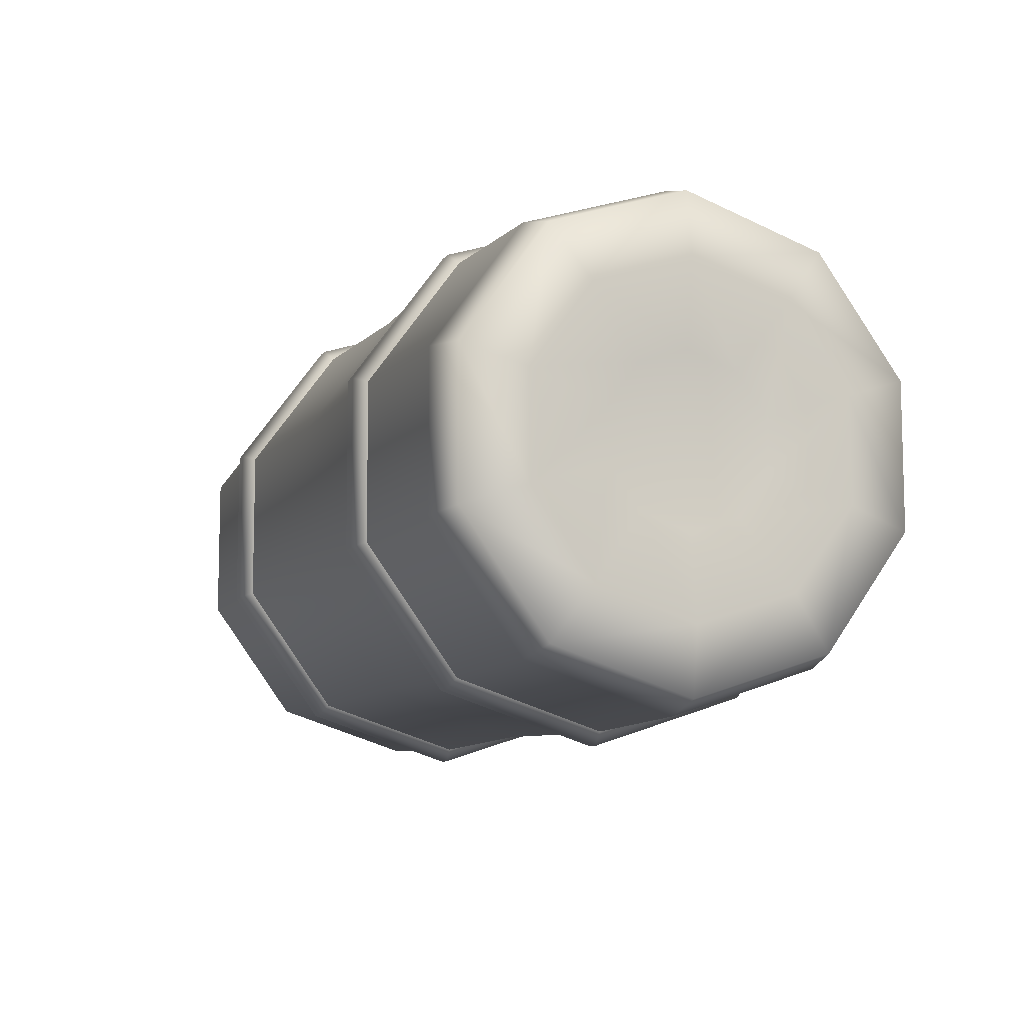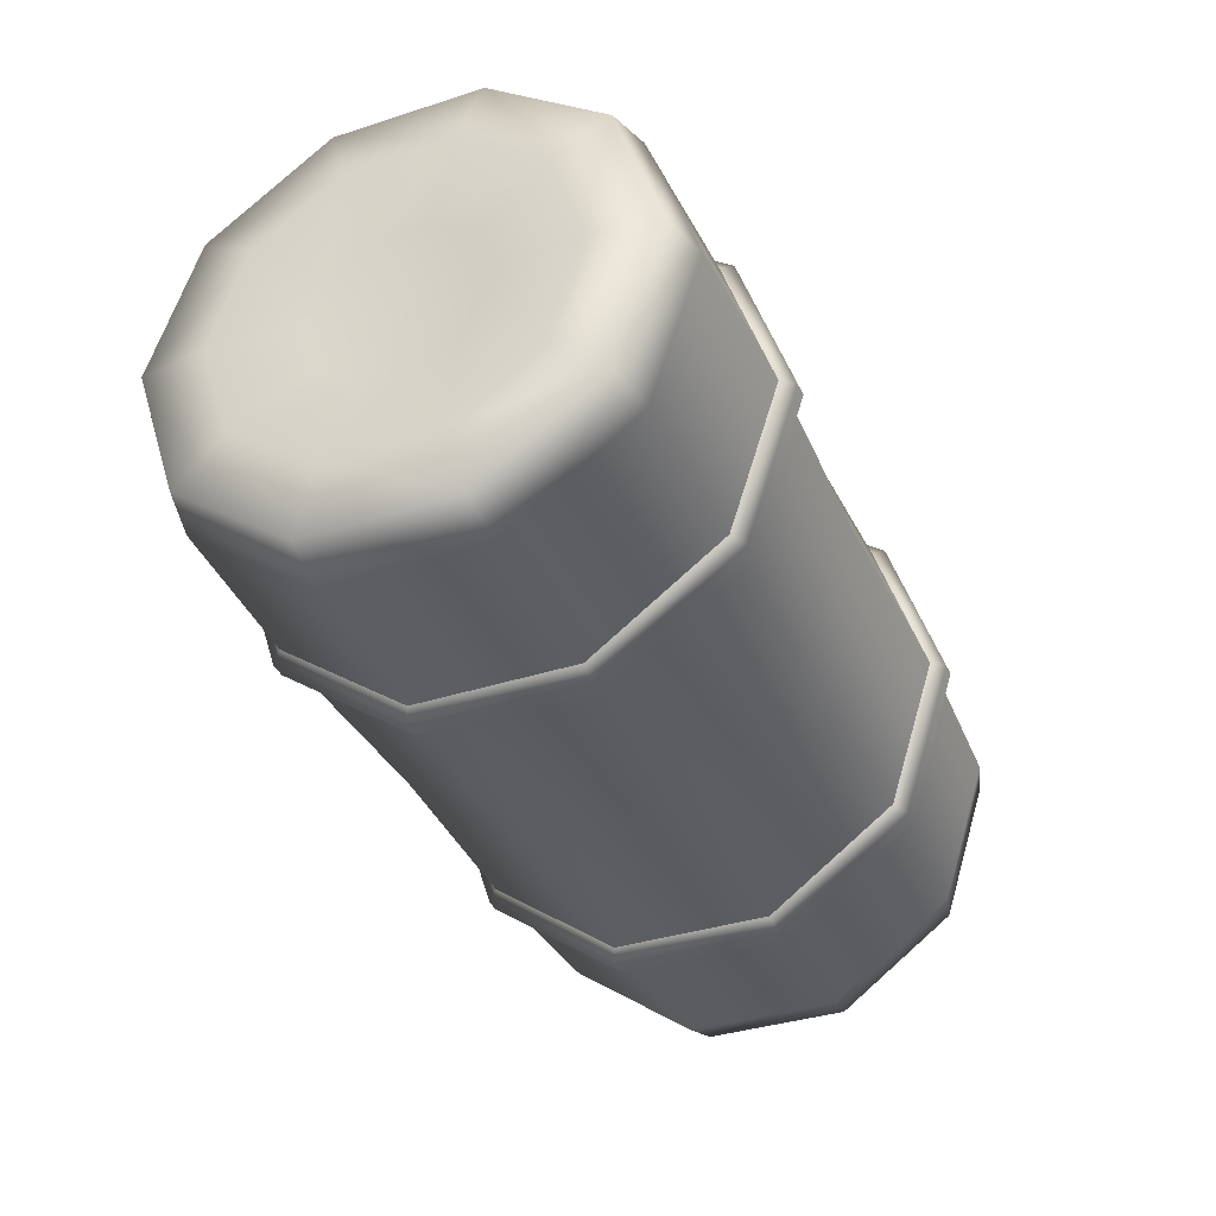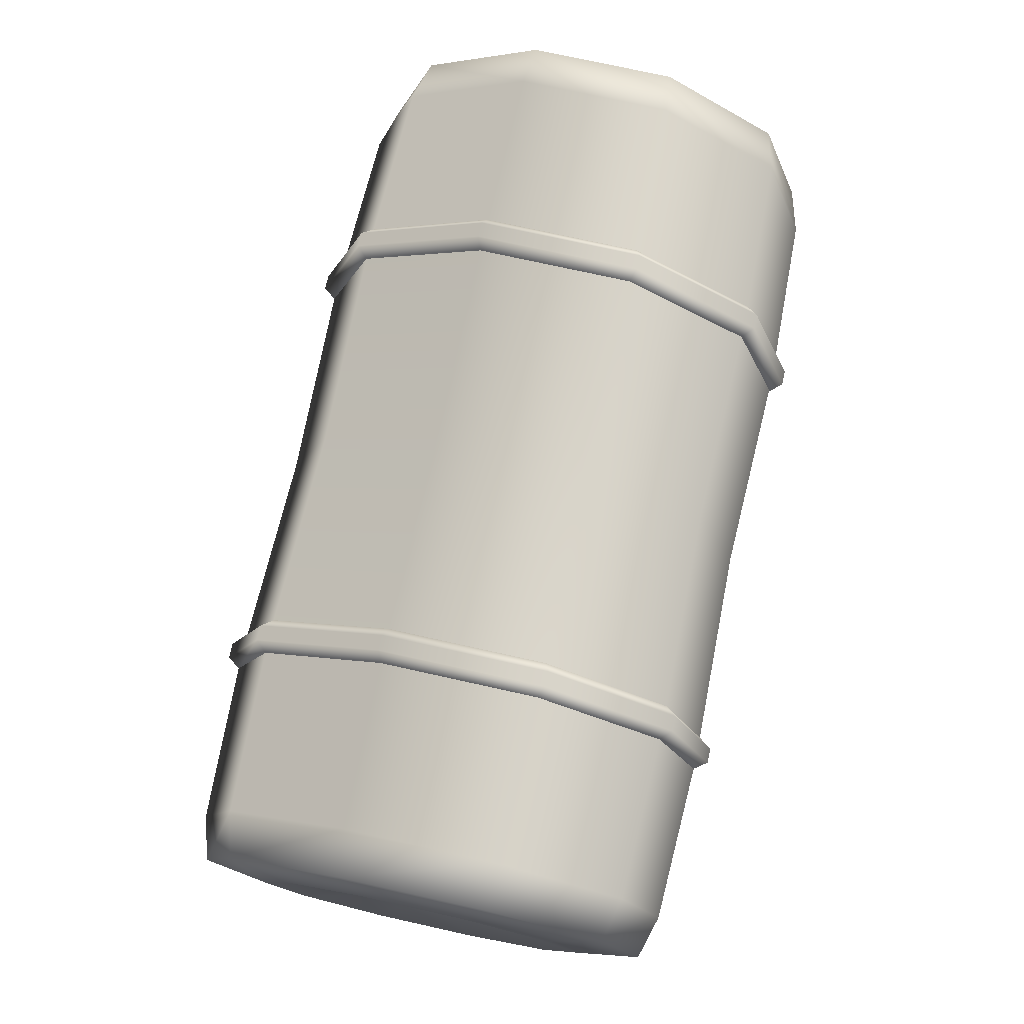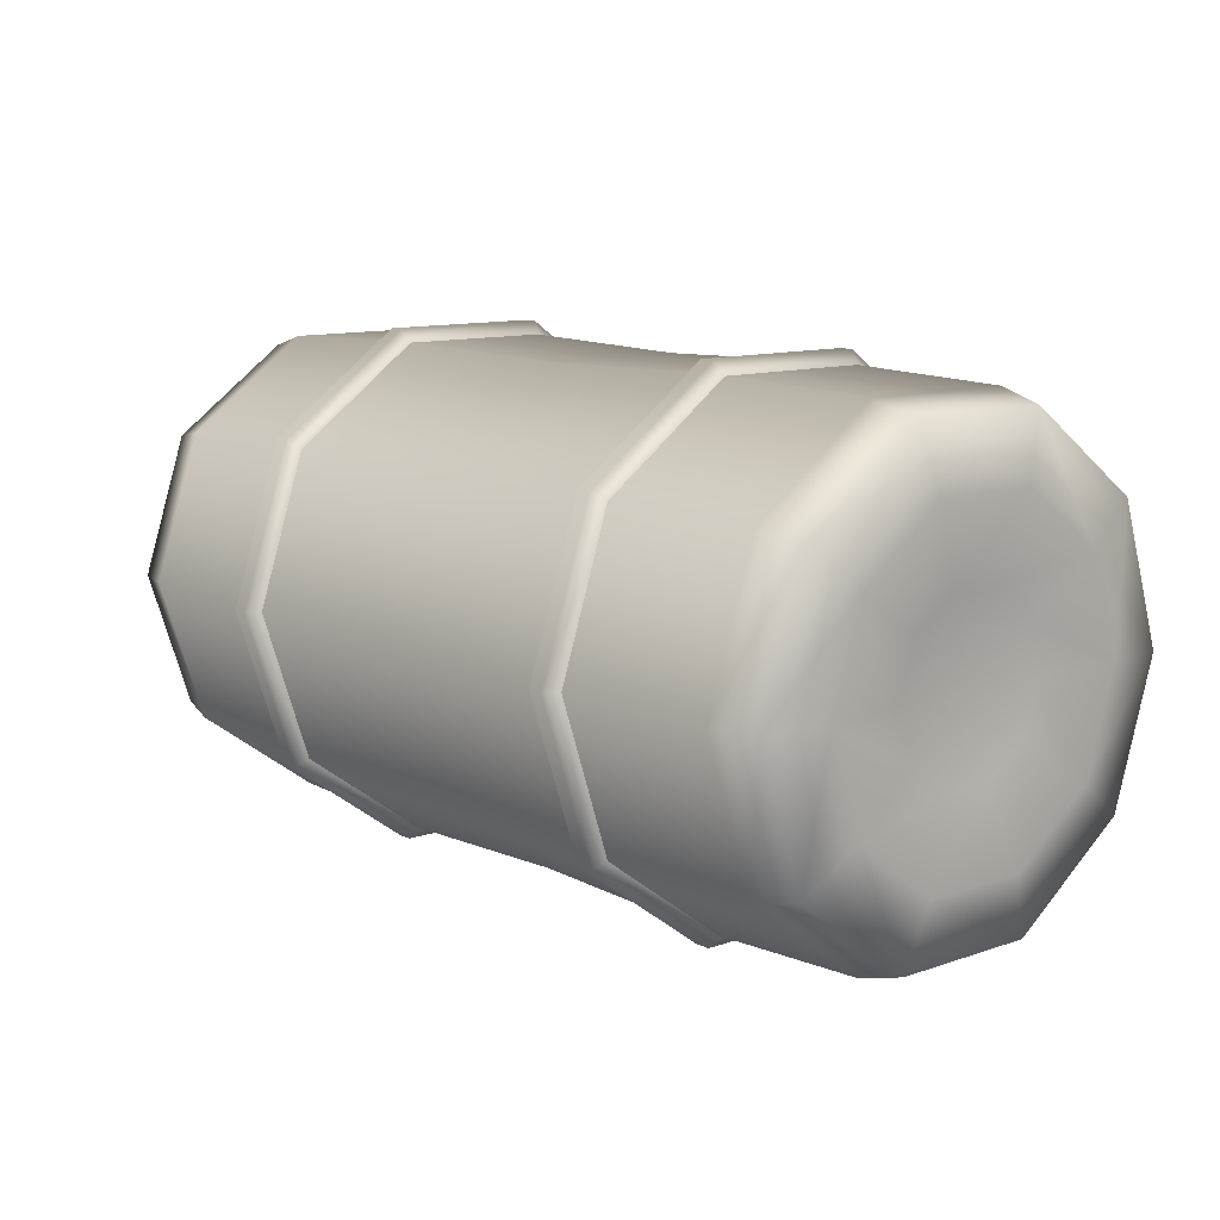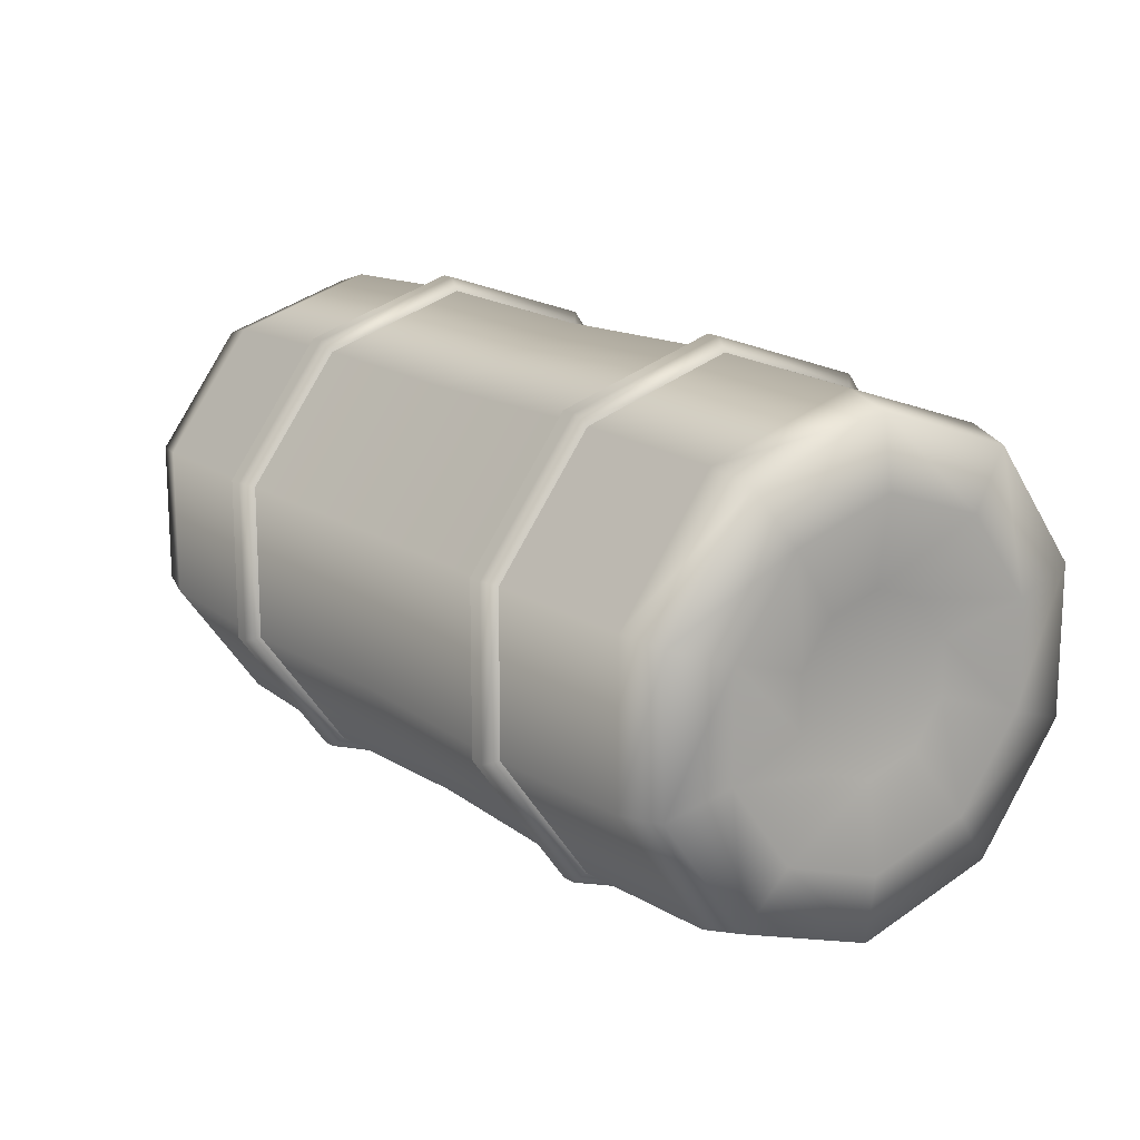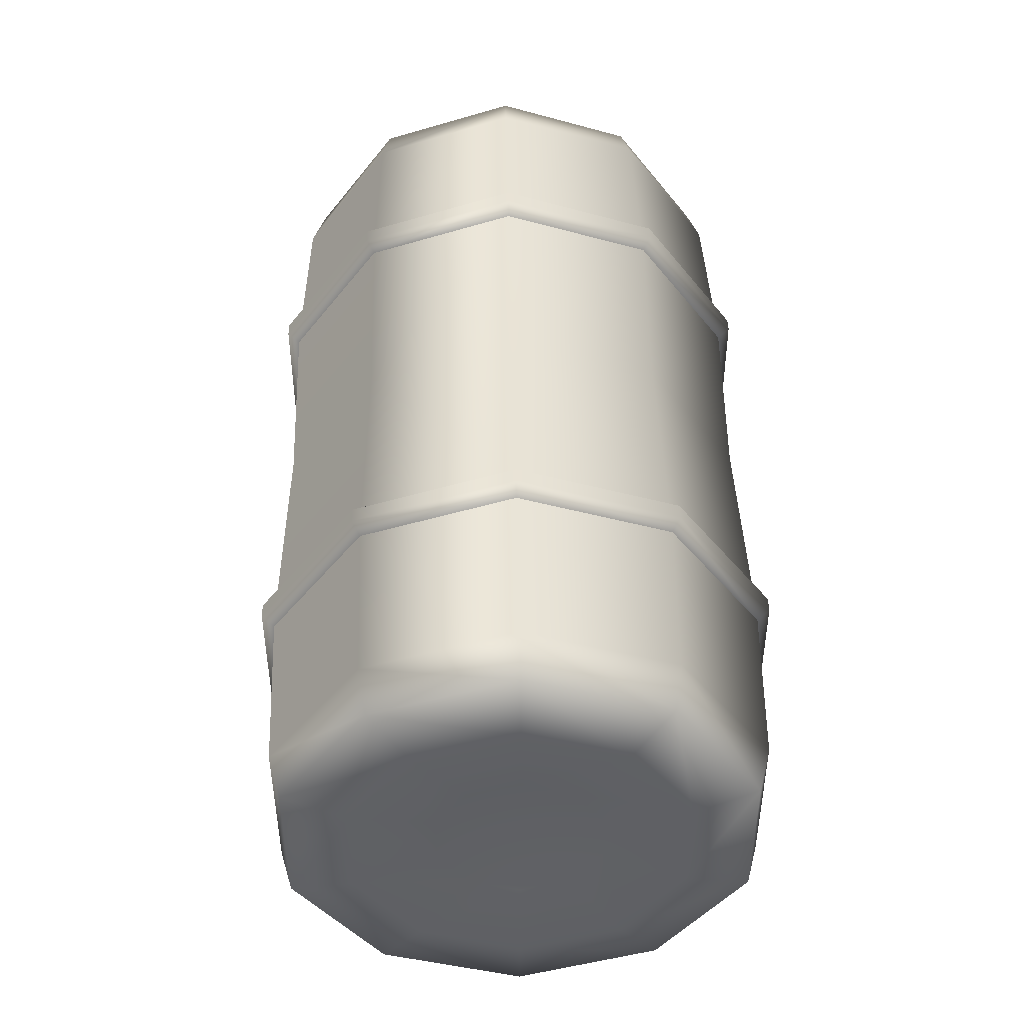
<metadata>
{"format":"obj","ext":"obj","renderer":"f3d","projection":"perspective","resolution":1024,"background":"white","views":[{"elev":-9.1,"azim":68.7,"up":"+Z"},{"elev":-36.8,"azim":-67.3,"up":"+Y"},{"elev":75.4,"azim":102.5,"up":"+Y"},{"elev":11.0,"azim":-130.5,"up":"+Y"},{"elev":15.6,"azim":-125.2,"up":"+Z"},{"elev":44.7,"azim":-91.0,"up":"+Z"}]}
</metadata>
<code>
g default
v 4.055 2.865 0.2315
v 4.055 2.592 0.606
v 4.055 2.152 0
v 4.055 2.865 -0.2315
v 4.055 2.592 -0.606
v 4.055 2.152 -0.749
v 4.055 1.712 -0.606
v 4.055 1.44 -0.2315
v 4.055 1.44 0.2315
v 4.055 1.712 0.606
v 4.055 2.152 0.749
v 4.16 3.577 0.4629
v 4.16 3.033 1.212
v 4.16 3.577 -0.4629
v 4.16 3.033 -1.212
v 4.16 2.152 -1.498
v 4.16 1.272 -1.212
v 4.16 0.7275 -0.4629
v 4.16 0.7275 0.4629
v 4.16 1.272 1.212
v 4.16 2.152 1.498
v 4.076 4.132 0.6432
v 4.076 3.376 1.684
v 4.076 4.132 -0.6432
v 4.076 3.376 -1.684
v 4.076 2.152 -2.082
v 4.076 0.9287 -1.684
v 4.076 0.1726 -0.6432
v 4.076 0.1726 0.6432
v 4.076 0.9287 1.684
v 4.076 2.152 2.082
v 3.679 4.24 0.6785
v 3.679 3.443 1.776
v 3.679 4.24 -0.6785
v 3.679 3.443 -1.776
v 3.679 2.152 -2.196
v 3.679 0.8617 -1.776
v 3.679 0.06406 -0.6785
v 3.679 0.06406 0.6785
v 3.679 0.8617 1.776
v 3.679 2.152 2.196
v 2.234 4.289 0.6944
v 2.234 3.473 1.818
v 2.234 4.289 -0.6944
v 2.234 3.473 -1.818
v 2.234 2.152 -2.247
v 2.234 0.8315 -1.818
v 2.234 0.01516 -0.6944
v 2.234 0.01516 0.6944
v 2.234 0.8315 1.818
v 2.234 2.152 2.247
v 2.147 3.542 1.913
v 2.147 4.402 0.7309
v 2.013 4.402 0.7309
v 2.013 3.542 1.913
v 2.147 4.402 -0.7309
v 2.013 4.402 -0.7309
v 2.147 3.542 -1.913
v 2.013 3.542 -1.913
v 2.147 2.152 -2.365
v 2.013 2.152 -2.365
v 2.147 0.762 -1.913
v 2.013 0.762 -1.913
v 2.147 -0.09716 -0.7309
v 2.013 -0.09716 -0.7309
v 2.147 -0.09716 0.7309
v 2.013 -0.09716 0.7309
v 2.147 0.762 1.913
v 2.013 0.762 1.913
v 2.147 2.152 2.365
v 2.013 2.152 2.365
v 1.926 3.473 1.818
v 1.926 4.289 0.6944
v 0.1304 4.243 0.6792
v 0.1304 3.444 1.778
v 1.926 4.289 -0.6944
v 0.1304 4.243 -0.6792
v 1.926 3.473 -1.818
v 0.1304 3.444 -1.778
v 1.926 2.152 -2.247
v 0.1304 2.152 -2.198
v 1.926 0.8315 -1.818
v 0.1304 0.8603 -1.778
v 1.926 0.01516 -0.6944
v 0.1304 0.06178 -0.6792
v 1.926 0.01516 0.6944
v 0.1304 0.06178 0.6792
v 1.926 0.8315 1.818
v 0.1304 0.8603 1.778
v 1.926 2.152 2.247
v 0.1304 2.152 2.198
v -3.794 2.865 0.2315
v -3.794 2.865 -0.2315
v -3.794 2.152 0
v -3.794 2.592 0.606
v -3.794 2.592 -0.606
v -3.794 2.152 -0.749
v -3.794 1.712 -0.606
v -3.794 1.44 -0.2315
v -3.794 1.44 0.2315
v -3.794 1.712 0.606
v -3.794 2.152 0.749
v -3.899 3.033 1.212
v -3.899 3.577 0.4629
v -3.899 3.577 -0.4629
v -3.899 3.033 -1.212
v -3.899 2.152 -1.498
v -3.899 1.272 -1.212
v -3.899 0.7275 -0.4629
v -3.899 0.7275 0.4629
v -3.899 1.272 1.212
v -3.899 2.152 1.498
v -3.815 3.376 1.684
v -3.815 4.132 0.6432
v -3.815 4.132 -0.6432
v -3.815 3.376 -1.684
v -3.815 2.152 -2.082
v -3.815 0.9287 -1.684
v -3.815 0.1726 -0.6432
v -3.815 0.1726 0.6432
v -3.815 0.9287 1.684
v -3.815 2.152 2.082
v -3.419 3.443 1.776
v -3.419 4.24 0.6785
v -3.419 4.24 -0.6785
v -3.419 3.443 -1.776
v -3.419 2.152 -2.196
v -3.419 0.8617 -1.776
v -3.419 0.06406 -0.6785
v -3.419 0.06406 0.6785
v -3.419 0.8617 1.776
v -3.419 2.152 2.196
v -1.973 3.473 1.818
v -1.973 4.289 0.6944
v -1.973 4.289 -0.6944
v -1.973 3.473 -1.818
v -1.973 2.152 -2.247
v -1.973 0.8315 -1.818
v -1.973 0.01516 -0.6944
v -1.973 0.01516 0.6944
v -1.973 0.8315 1.818
v -1.973 2.152 2.247
v -1.886 3.542 1.913
v -1.753 3.542 1.913
v -1.753 4.402 0.7309
v -1.886 4.402 0.7309
v -1.753 4.402 -0.7309
v -1.886 4.402 -0.7309
v -1.753 3.542 -1.913
v -1.886 3.542 -1.913
v -1.753 2.152 -2.365
v -1.886 2.152 -2.365
v -1.753 0.762 -1.913
v -1.886 0.762 -1.913
v -1.753 -0.09716 -0.7309
v -1.886 -0.09716 -0.7309
v -1.753 -0.09716 0.7309
v -1.886 -0.09716 0.7309
v -1.753 0.762 1.913
v -1.886 0.762 1.913
v -1.753 2.152 2.365
v -1.886 2.152 2.365
v -1.666 3.473 1.818
v -1.666 4.289 0.6944
v -1.666 4.289 -0.6944
v -1.666 3.473 -1.818
v -1.666 2.152 -2.247
v -1.666 0.8315 -1.818
v -1.666 0.01516 -0.6944
v -1.666 0.01516 0.6944
v -1.666 0.8315 1.818
v -1.666 2.152 2.247
g HayBale_Textured:Mesh
f 33 32 42 43
f 32 34 44 42
f 34 35 45 44
f 35 36 46 45
f 36 37 47 46
f 37 38 48 47
f 38 39 49 48
f 39 40 50 49
f 40 41 51 50
f 41 33 43 51
f 52 53 54 55
f 53 56 57 54
f 56 58 59 57
f 58 60 61 59
f 60 62 63 61
f 62 64 65 63
f 64 66 67 65
f 66 68 69 67
f 68 70 71 69
f 70 52 55 71
f 43 42 53 52
f 73 72 55 54
f 42 44 56 53
f 76 73 54 57
f 44 45 58 56
f 78 76 57 59
f 45 46 60 58
f 80 78 59 61
f 46 47 62 60
f 82 80 61 63
f 47 48 64 62
f 84 82 63 65
f 48 49 66 64
f 86 84 65 67
f 49 50 68 66
f 88 86 67 69
f 50 51 70 68
f 90 88 69 71
f 51 43 52 70
f 72 90 71 55
f 123 133 134 124
f 124 134 135 125
f 125 135 136 126
f 126 136 137 127
f 127 137 138 128
f 128 138 139 129
f 129 139 140 130
f 130 140 141 131
f 131 141 142 132
f 132 142 133 123
f 143 144 145 146
f 146 145 147 148
f 148 147 149 150
f 150 149 151 152
f 152 151 153 154
f 154 153 155 156
f 156 155 157 158
f 158 157 159 160
f 160 159 161 162
f 162 161 144 143
f 133 143 146 134
f 164 145 144 163
f 134 146 148 135
f 165 147 145 164
f 135 148 150 136
f 166 149 147 165
f 136 150 152 137
f 167 151 149 166
f 137 152 154 138
f 168 153 151 167
f 138 154 156 139
f 169 155 153 168
f 139 156 158 140
f 170 157 155 169
f 140 158 160 141
f 171 159 157 170
f 141 160 162 142
f 172 161 159 171
f 142 162 143 133
f 163 144 161 172
f 1 2 3 4
f 5 4 3 6
f 7 6 3 8
f 9 8 3 10
f 11 10 3 2
f 1 12 13 2
f 4 14 12 1
f 5 15 14 4
f 6 16 15 5
f 7 17 16 6
f 8 18 17 7
f 9 19 18 8
f 10 20 19 9
f 11 21 20 10
f 2 13 21 11
f 13 12 22 23
f 12 14 24 22
f 14 15 25 24
f 15 16 26 25
f 16 17 27 26
f 17 18 28 27
f 18 19 29 28
f 19 20 30 29
f 20 21 31 30
f 21 13 23 31
f 23 22 32 33
f 22 24 34 32
f 24 25 35 34
f 25 26 36 35
f 26 27 37 36
f 27 28 38 37
f 28 29 39 38
f 29 30 40 39
f 30 31 41 40
f 31 23 33 41
f 72 73 74 75
f 73 76 77 74
f 76 78 79 77
f 78 80 81 79
f 80 82 83 81
f 82 84 85 83
f 84 86 87 85
f 86 88 89 87
f 88 90 91 89
f 90 72 75 91
f 92 93 94 95
f 96 97 94 93
f 98 99 94 97
f 100 101 94 99
f 102 95 94 101
f 92 95 103 104
f 93 92 104 105
f 96 93 105 106
f 97 96 106 107
f 98 97 107 108
f 99 98 108 109
f 100 99 109 110
f 101 100 110 111
f 102 101 111 112
f 95 102 112 103
f 103 113 114 104
f 104 114 115 105
f 105 115 116 106
f 106 116 117 107
f 107 117 118 108
f 108 118 119 109
f 109 119 120 110
f 110 120 121 111
f 111 121 122 112
f 112 122 113 103
f 113 123 124 114
f 114 124 125 115
f 115 125 126 116
f 116 126 127 117
f 117 127 128 118
f 118 128 129 119
f 119 129 130 120
f 120 130 131 121
f 121 131 132 122
f 122 132 123 113
f 163 75 74 164
f 164 74 77 165
f 165 77 79 166
f 166 79 81 167
f 167 81 83 168
f 168 83 85 169
f 169 85 87 170
f 170 87 89 171
f 171 89 91 172
f 172 91 75 163

</code>
